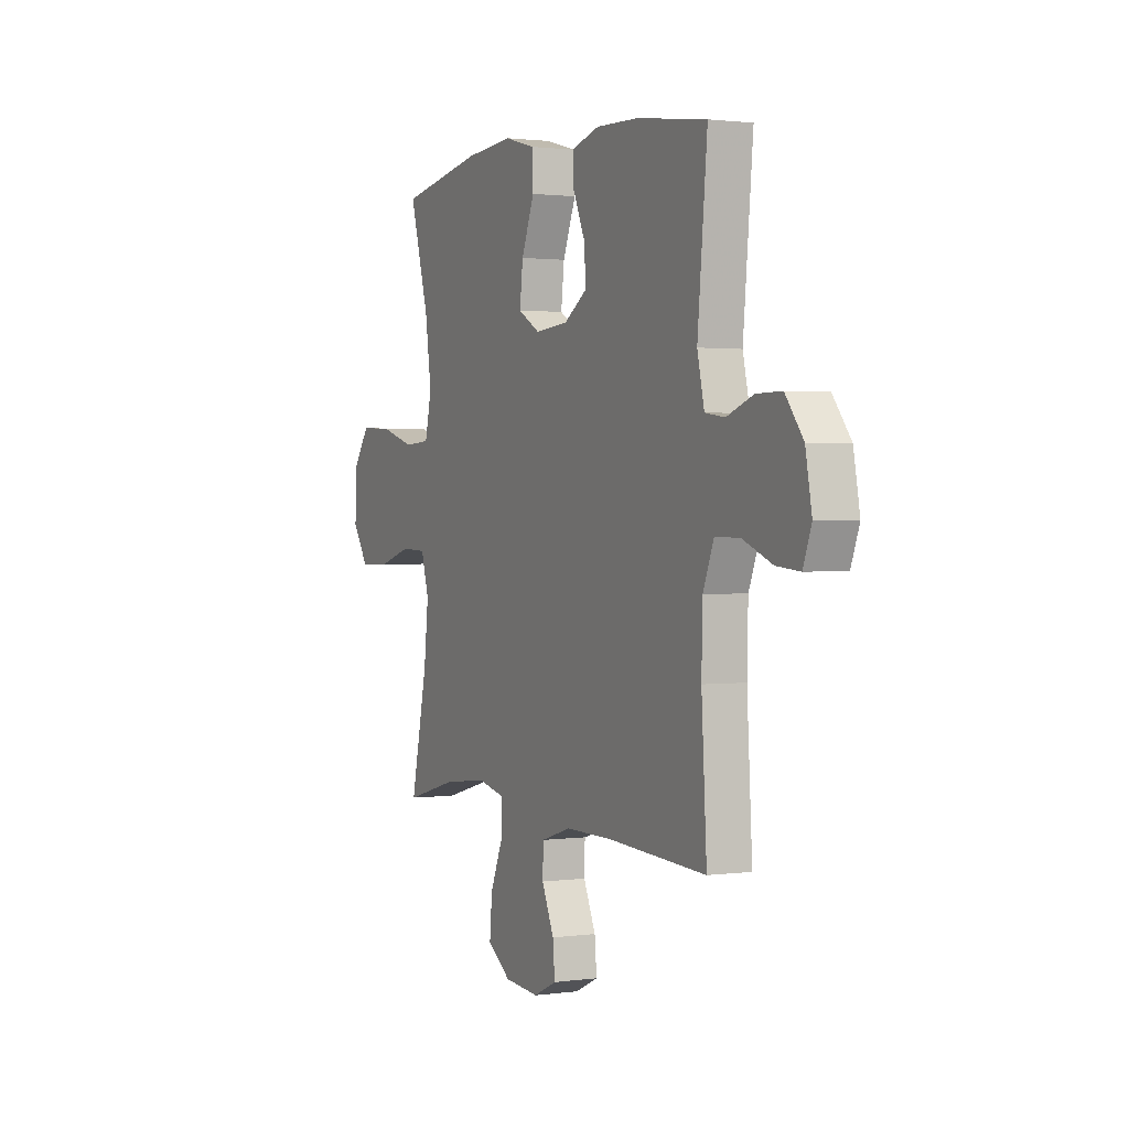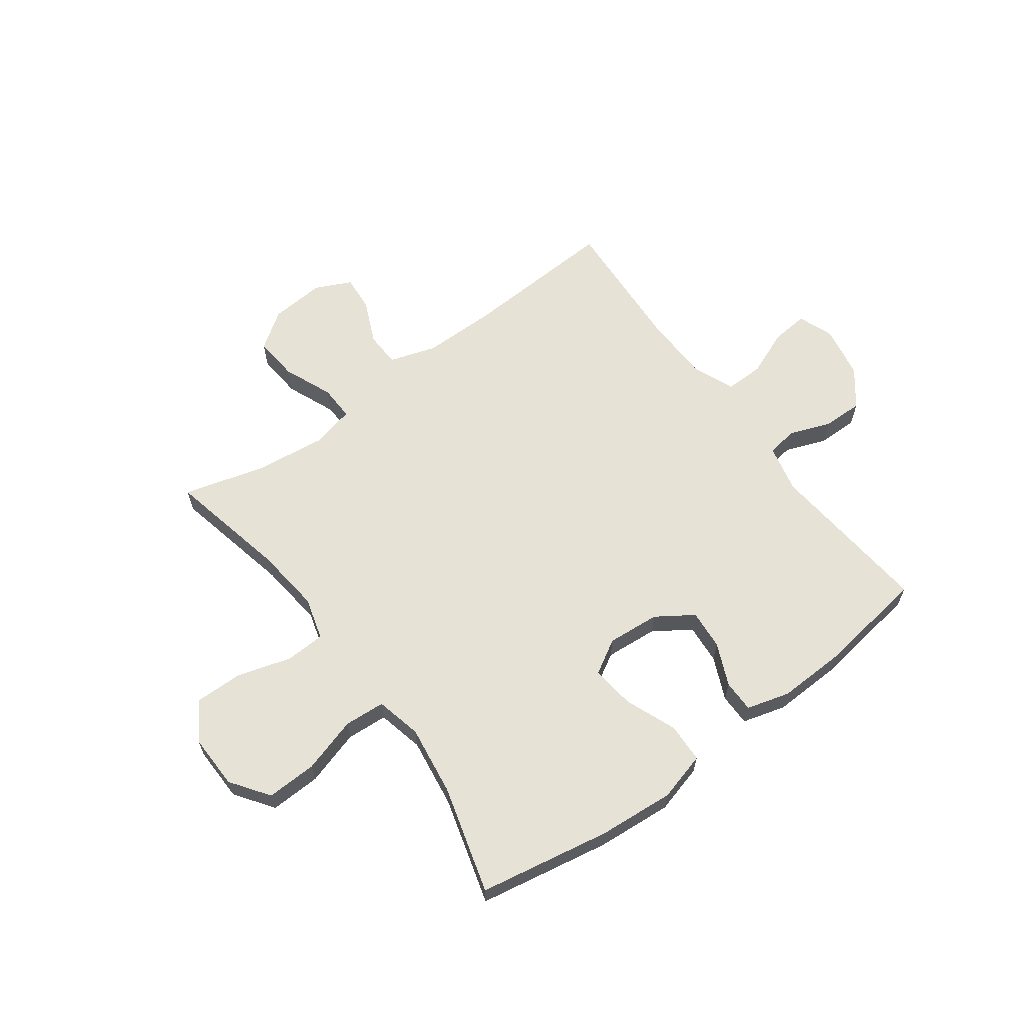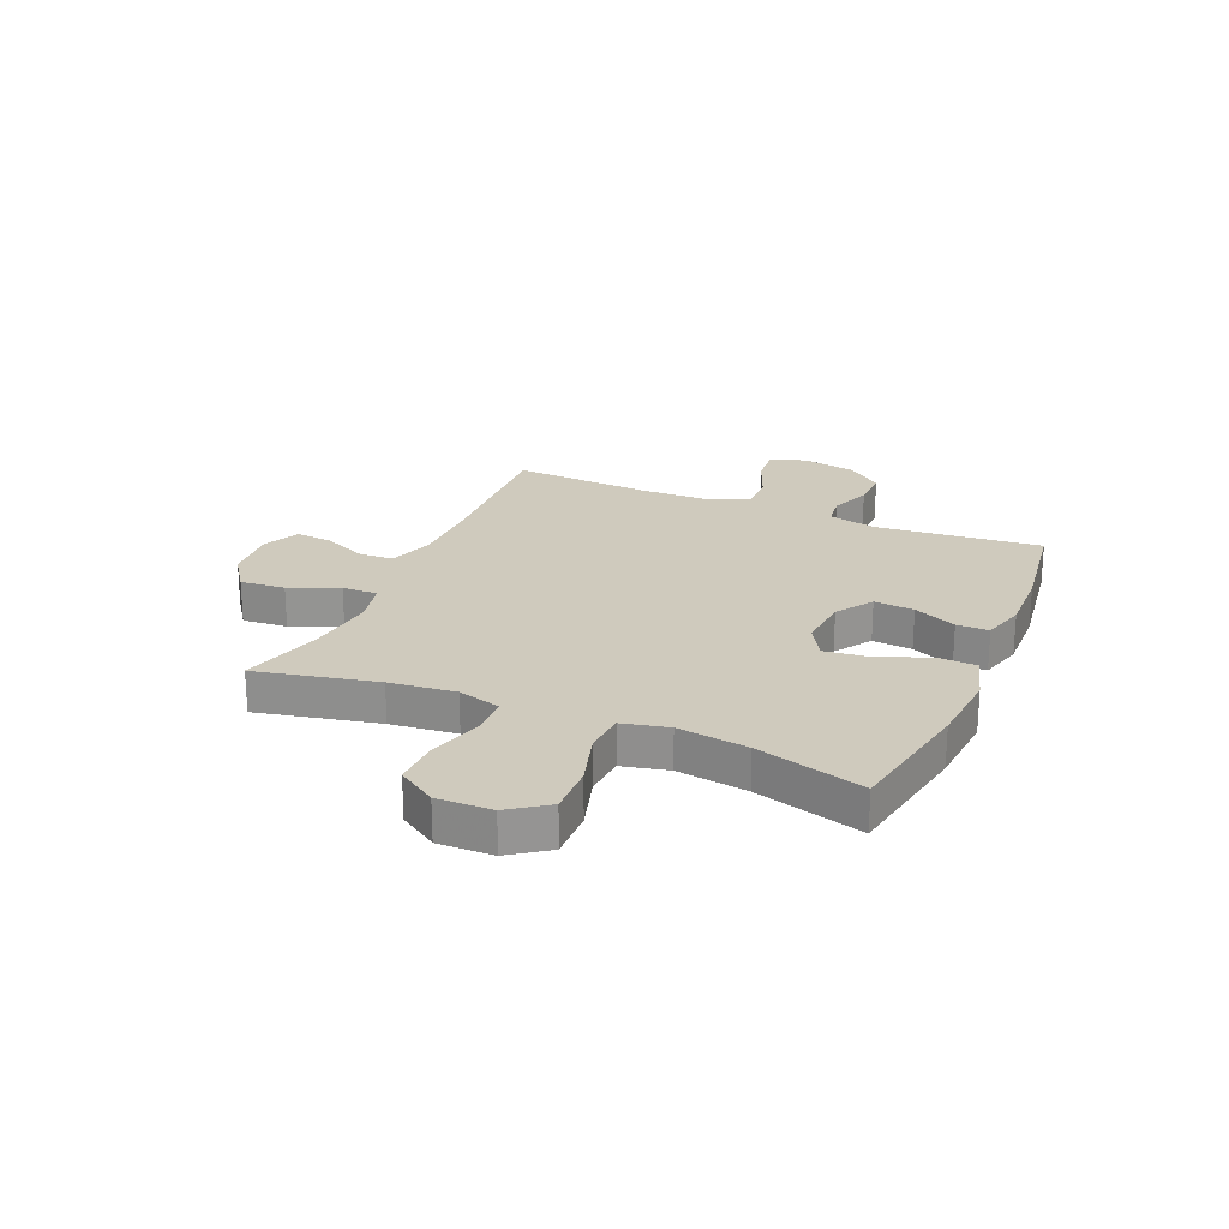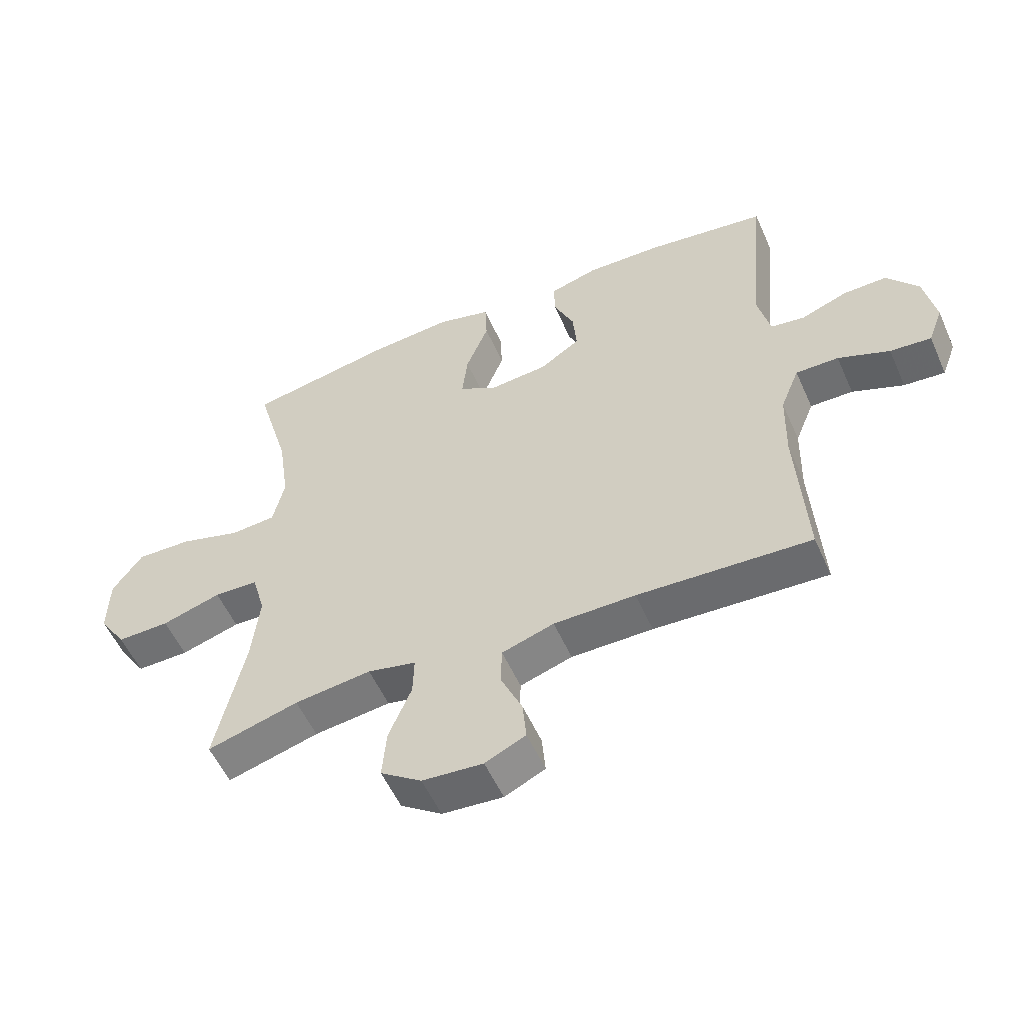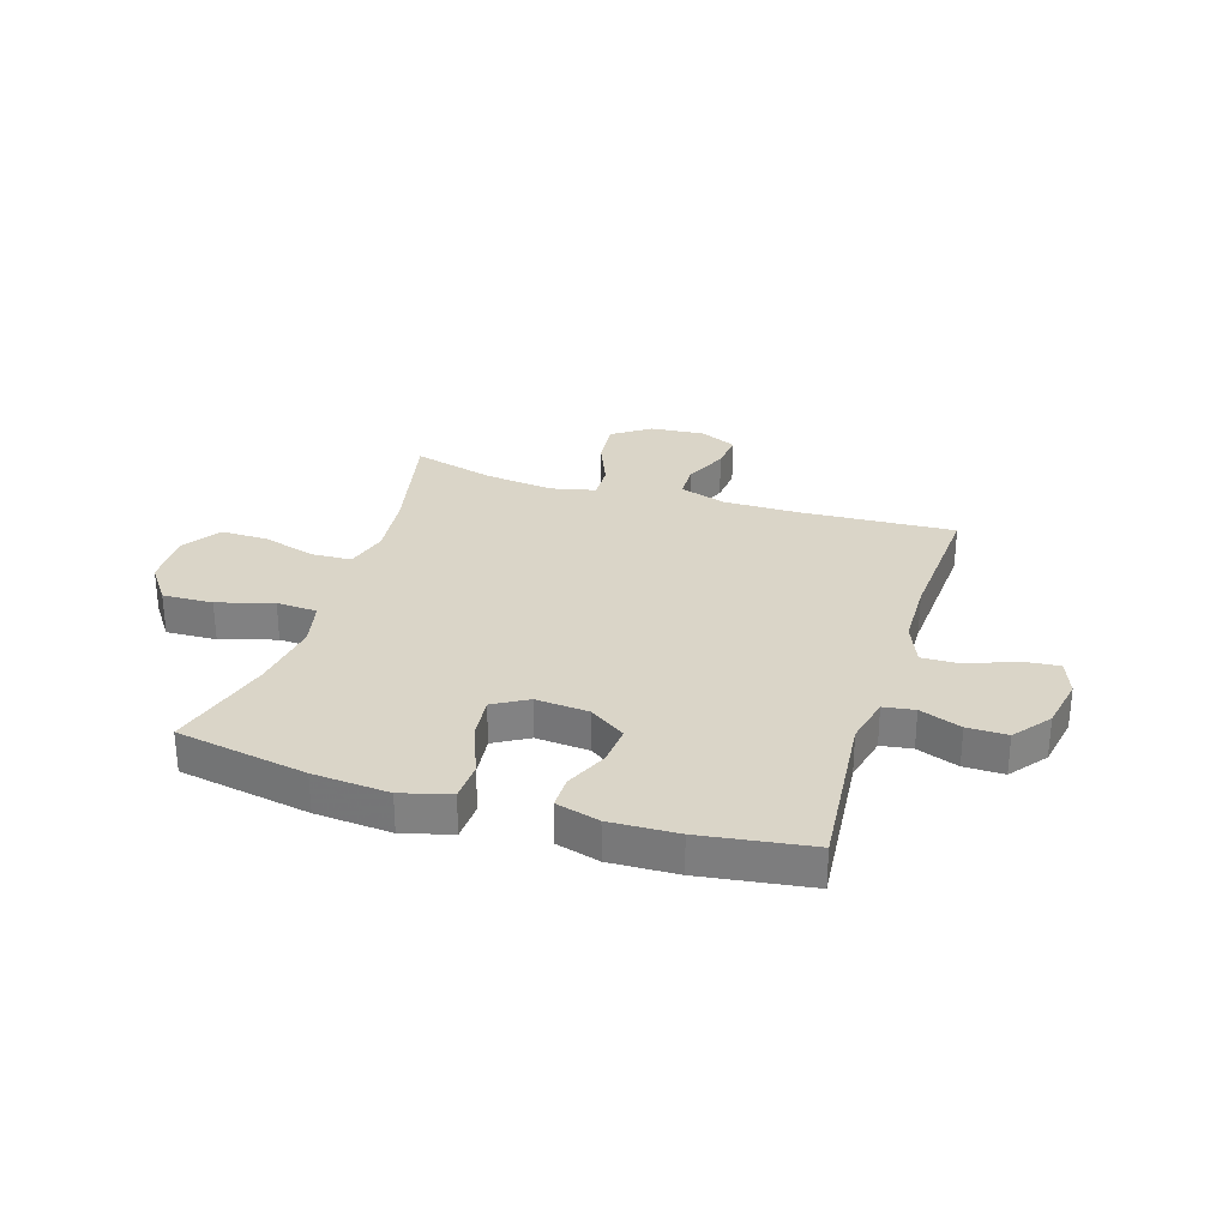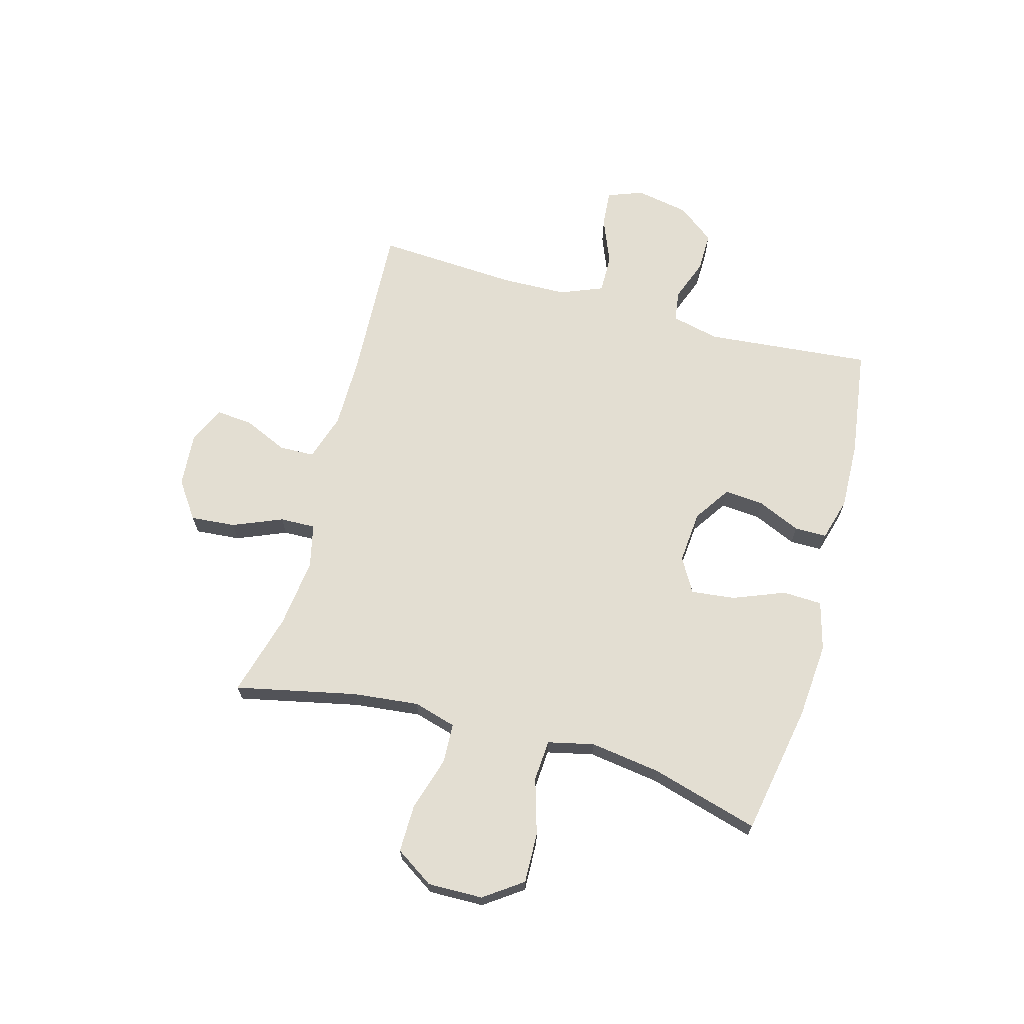
<metadata>
{"format":"obj","ext":"obj","renderer":"f3d","projection":"perspective","resolution":1024,"background":"white","views":[{"elev":1.4,"azim":63.8,"up":"+Z"},{"elev":62.9,"azim":-36.4,"up":"+Y"},{"elev":23.0,"azim":-66.8,"up":"+Y"},{"elev":-54.9,"azim":23.8,"up":"+Z"},{"elev":29.4,"azim":17.4,"up":"+Y"},{"elev":67.4,"azim":-74.5,"up":"+Y"}]}
</metadata>
<code>
v -0.5 0.07 0.5
v -0.263 0.07 0.543
v -0.126 0.07 0.554
v -0.038 0.07 0.53
v -0.035 0.07 0.459
v -0.072 0.07 0.366
v -0.081 0.07 0.287
v -0.019 0.07 0.251
v 0.076 0.07 0.259
v 0.142 0.07 0.303
v 0.136 0.07 0.375
v 0.102 0.07 0.452
v 0.102 0.07 0.51
v 0.18 0.07 0.532
v 0.302 0.07 0.528
v 0.5 0.07 0.5
v 0.472 0.07 0.201
v 0.492 0.07 0.114
v 0.548 0.07 0.106
v 0.623 0.07 0.134
v 0.695 0.07 0.135
v 0.746 0.07 0.069
v 0.764 0.07 -0.027
v 0.74 0.07 -0.091
v 0.673 0.07 -0.085
v 0.589 0.07 -0.051
v 0.519 0.07 -0.05
v 0.488 0.07 -0.127
v 0.485 0.07 -0.247
v 0.5 0.07 -0.5
v 0.218 0.07 -0.485
v 0.085 0.07 -0.485
v 0 0.07 -0.512
v -0.002 0.07 -0.575
v 0.033 0.07 -0.654
v 0.039 0.07 -0.72
v -0.027 0.07 -0.751
v -0.126 0.07 -0.743
v -0.193 0.07 -0.696
v -0.186 0.07 -0.615
v -0.149 0.07 -0.526
v -0.147 0.07 -0.462
v -0.226 0.07 -0.444
v -0.351 0.07 -0.459
v -0.5 0.07 -0.5
v -0.453 0.07 -0.282
v -0.44 0.07 -0.163
v -0.462 0.07 -0.086
v -0.534 0.07 -0.083
v -0.631 0.07 -0.112
v -0.717 0.07 -0.113
v -0.762 0.07 -0.044
v -0.76 0.07 0.055
v -0.711 0.07 0.124
v -0.62 0.07 0.121
v -0.52 0.07 0.091
v -0.446 0.07 0.096
v -0.427 0.07 0.179
v -0.445 0.07 0.306
v -0.5 0 0.5
v -0.263 0 0.543
v -0.126 0 0.554
v -0.038 0 0.53
v -0.035 0 0.459
v -0.072 0 0.366
v -0.081 0 0.287
v -0.019 0 0.251
v 0.076 0 0.259
v 0.142 0 0.303
v 0.136 0 0.375
v 0.102 0 0.452
v 0.102 0 0.51
v 0.18 0 0.532
v 0.302 0 0.528
v 0.5 0 0.5
v 0.472 0 0.201
v 0.492 0 0.114
v 0.548 0 0.106
v 0.623 0 0.134
v 0.695 0 0.135
v 0.746 0 0.069
v 0.764 0 -0.027
v 0.74 0 -0.091
v 0.673 0 -0.085
v 0.589 0 -0.051
v 0.519 0 -0.05
v 0.488 0 -0.127
v 0.485 0 -0.247
v 0.5 0 -0.5
v 0.218 0 -0.485
v 0.085 0 -0.485
v 0 0 -0.512
v -0.002 0 -0.575
v 0.033 0 -0.654
v 0.039 0 -0.72
v -0.027 0 -0.751
v -0.126 0 -0.743
v -0.193 0 -0.696
v -0.186 0 -0.615
v -0.149 0 -0.526
v -0.147 0 -0.462
v -0.226 0 -0.444
v -0.351 0 -0.459
v -0.5 0 -0.5
v -0.453 0 -0.282
v -0.44 0 -0.163
v -0.462 0 -0.086
v -0.534 0 -0.083
v -0.631 0 -0.112
v -0.717 0 -0.113
v -0.762 0 -0.044
v -0.76 0 0.055
v -0.711 0 0.124
v -0.62 0 0.121
v -0.52 0 0.091
v -0.446 0 0.096
v -0.427 0 0.179
v -0.445 0 0.306
f 53 54 55 56
f 53 56 57
f 52 53 57
f 49 50 51 52
f 48 49 52 57
f 47 48 57 58
f 44 45 46
f 43 44 46 47
f 42 43 47 58
f 38 39 40 41
f 38 41 42
f 37 38 42
f 34 35 36 37
f 33 34 37 42
f 32 33 42 58
f 29 30 31
f 28 29 31 32
f 27 28 32 58
f 23 24 25 26
f 19 20 21 22
f 18 19 22 23
f 14 15 16 17
f 14 17 18
f 11 12 13 14
f 10 11 14 18
f 9 10 18
f 8 9 18 23
f 3 4 5 6
f 3 6 7
f 59 1 2 3
f 59 3 7
f 58 59 7 8
f 26 27 58
f 8 23 26 58
f 115 114 113 112
f 116 115 112
f 116 112 111
f 111 110 109 108
f 116 111 108 107
f 117 116 107 106
f 105 104 103
f 106 105 103 102
f 117 106 102 101
f 100 99 98 97
f 101 100 97
f 101 97 96
f 96 95 94 93
f 101 96 93 92
f 117 101 92 91
f 90 89 88
f 91 90 88 87
f 117 91 87 86
f 85 84 83 82
f 81 80 79 78
f 82 81 78 77
f 76 75 74 73
f 77 76 73
f 73 72 71 70
f 77 73 70 69
f 77 69 68
f 82 77 68 67
f 65 64 63 62
f 66 65 62
f 62 61 60 118
f 66 62 118
f 67 66 118 117
f 117 86 85
f 117 85 82 67
f 1 60 61 2
f 2 61 62 3
f 3 62 63 4
f 4 63 64 5
f 5 64 65 6
f 6 65 66 7
f 7 66 67 8
f 8 67 68 9
f 9 68 69 10
f 10 69 70 11
f 11 70 71 12
f 12 71 72 13
f 13 72 73 14
f 14 73 74 15
f 15 74 75 16
f 16 75 76 17
f 17 76 77 18
f 18 77 78 19
f 19 78 79 20
f 20 79 80 21
f 21 80 81 22
f 22 81 82 23
f 23 82 83 24
f 24 83 84 25
f 25 84 85 26
f 26 85 86 27
f 27 86 87 28
f 28 87 88 29
f 29 88 89 30
f 30 89 90 31
f 31 90 91 32
f 32 91 92 33
f 33 92 93 34
f 34 93 94 35
f 35 94 95 36
f 36 95 96 37
f 37 96 97 38
f 38 97 98 39
f 39 98 99 40
f 40 99 100 41
f 41 100 101 42
f 42 101 102 43
f 43 102 103 44
f 44 103 104 45
f 45 104 105 46
f 46 105 106 47
f 47 106 107 48
f 48 107 108 49
f 49 108 109 50
f 50 109 110 51
f 51 110 111 52
f 52 111 112 53
f 53 112 113 54
f 54 113 114 55
f 55 114 115 56
f 56 115 116 57
f 57 116 117 58
f 58 117 118 59
f 59 118 60 1

</code>
